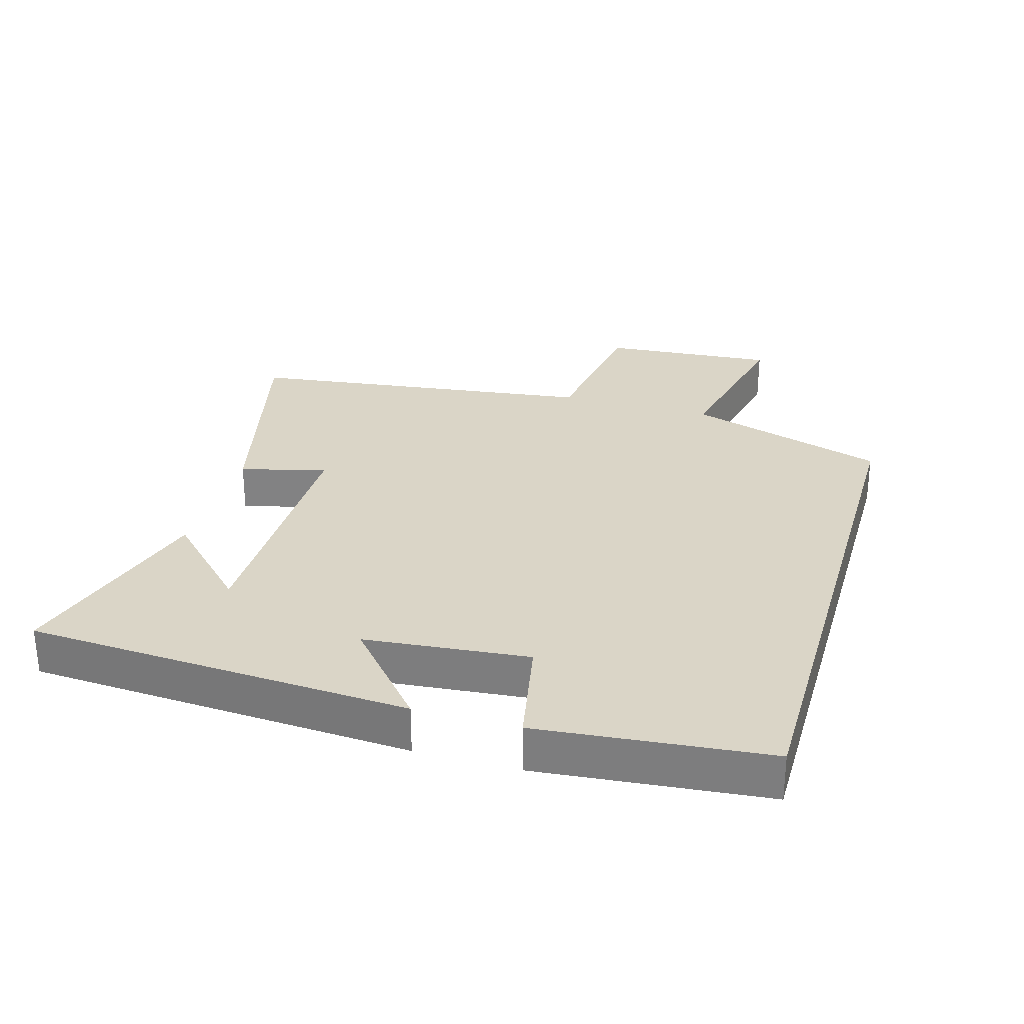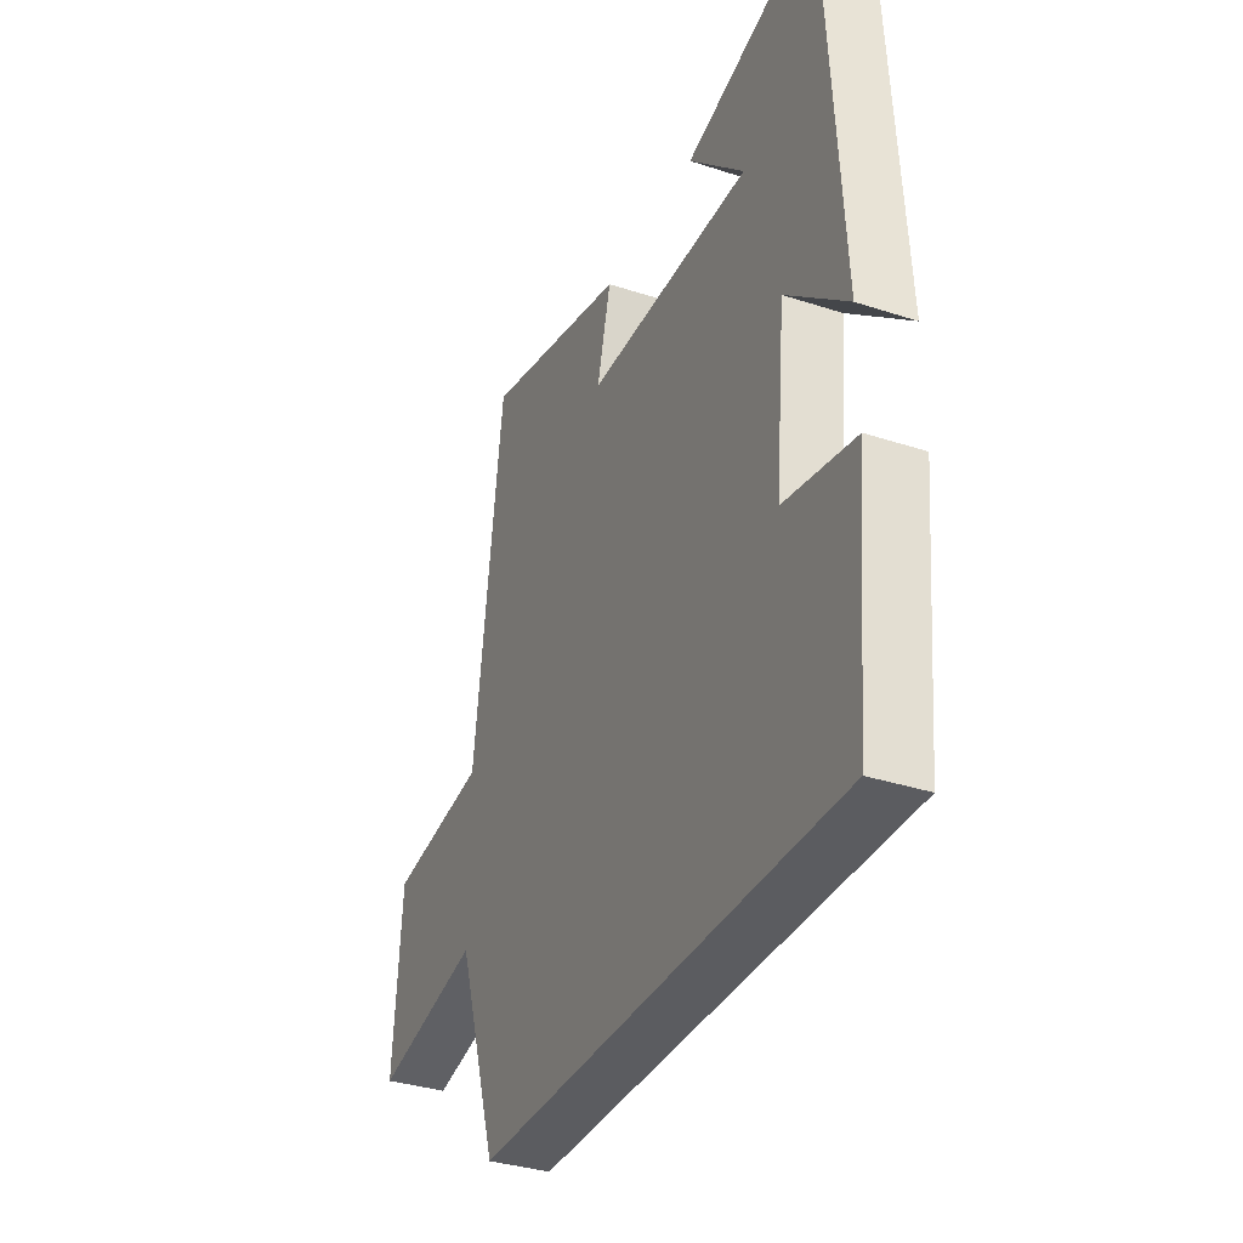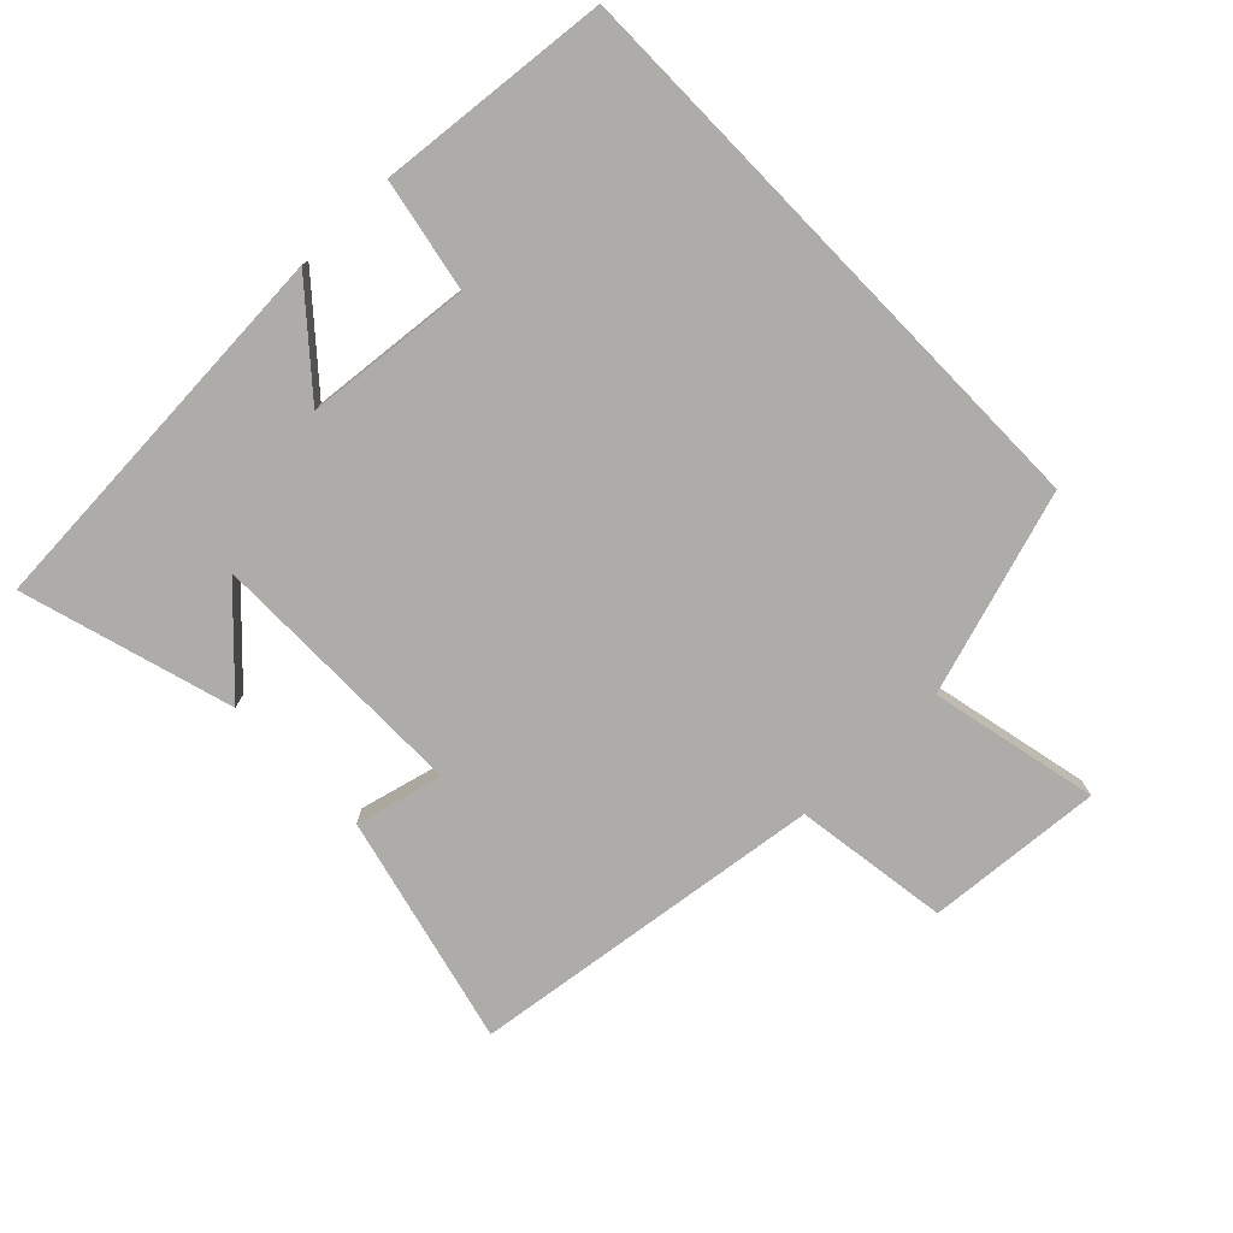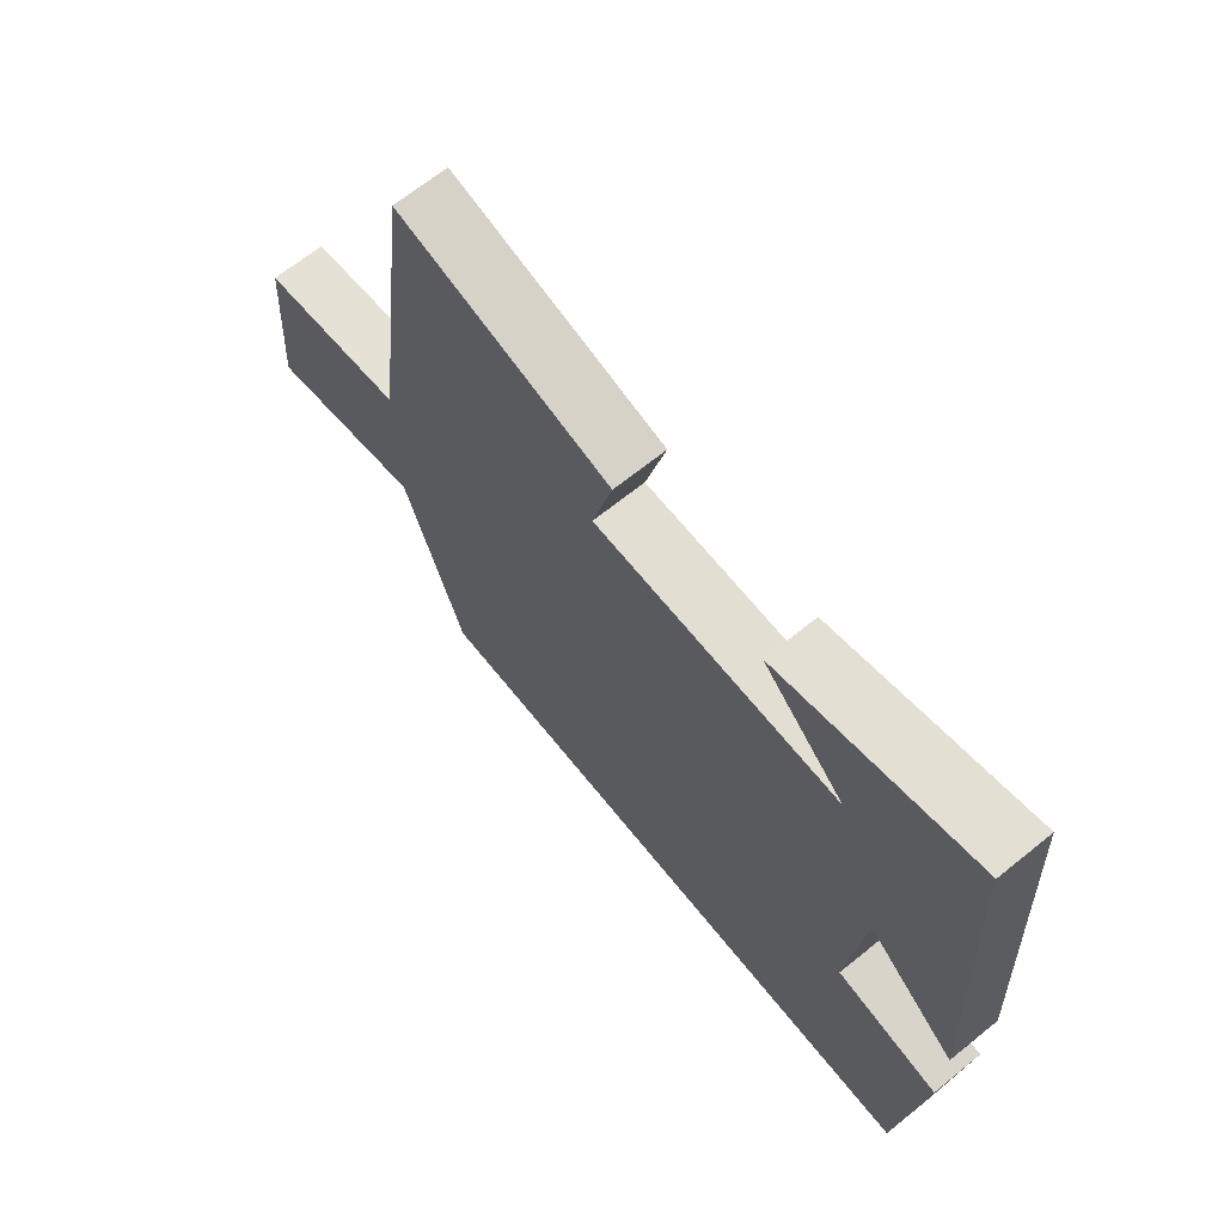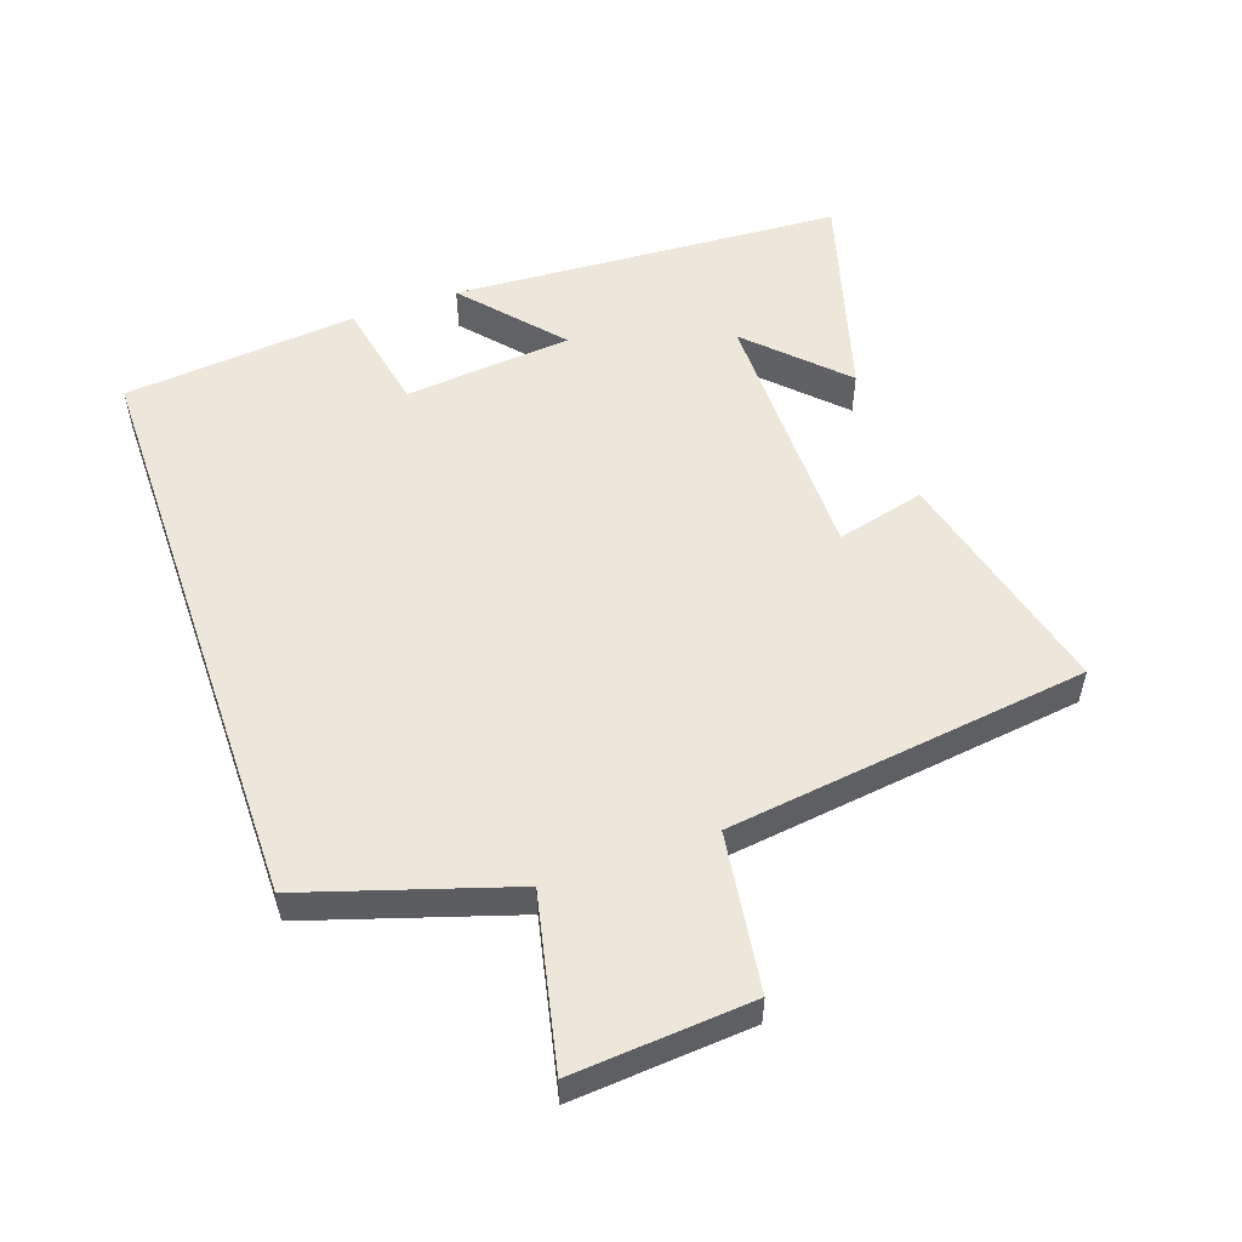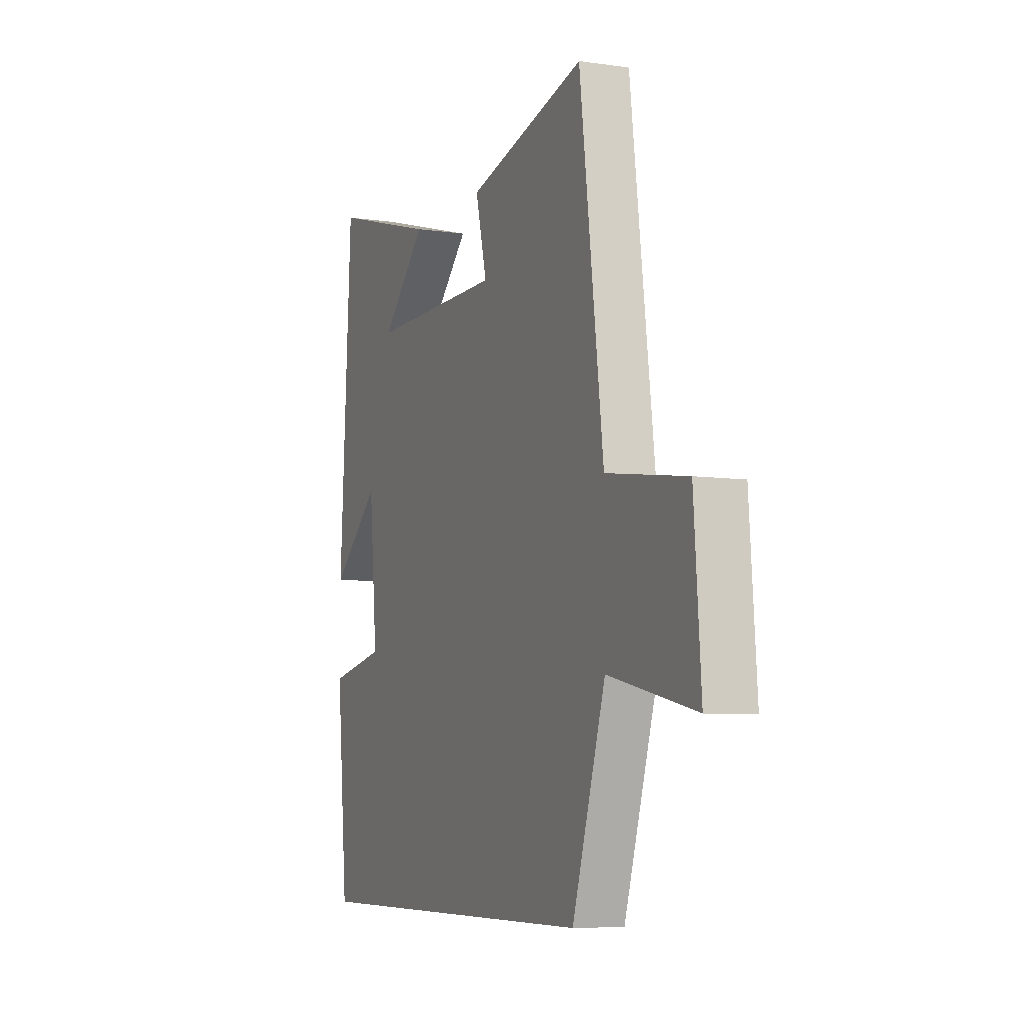
<metadata>
{"format":"obj","ext":"obj","renderer":"f3d","projection":"perspective","resolution":1024,"background":"white","views":[{"elev":29.0,"azim":106.2,"up":"+Y"},{"elev":-34.7,"azim":66.3,"up":"+Z"},{"elev":-76.6,"azim":134.1,"up":"+Y"},{"elev":67.7,"azim":51.1,"up":"+Z"},{"elev":53.5,"azim":-109.3,"up":"+Y"},{"elev":-7.1,"azim":-112.7,"up":"+Z"}]}
</metadata>
<code>
v 0.465 0.07 0.592
v 0.5 0.07 0.007
v 0.355 0.07 0.132
v 0.331 0.07 -0.118
v 0.5 0.07 -0.151
v 0.466 0.07 -0.5
v -0.403 0.07 -0.5
v -0.5 0.07 -0.195
v -0.754 0.07 -0.251
v -0.734 0.07 0.015
v -0.5 0.07 0.049
v -0.431 0.07 0.586
v -0.083 0.07 0.5
v -0.116 0.07 0.368
v 0.28 0.07 0.368
v 0.147 0.07 0.5
v 0.465 0 0.592
v 0.5 0 0.007
v 0.355 0 0.132
v 0.331 0 -0.118
v 0.5 0 -0.151
v 0.466 0 -0.5
v -0.403 0 -0.5
v -0.5 0 -0.195
v -0.754 0 -0.251
v -0.734 0 0.015
v -0.5 0 0.049
v -0.431 0 0.586
v -0.083 0 0.5
v -0.116 0 0.368
v 0.28 0 0.368
v 0.147 0 0.5
f 15 16 1
f 11 12 13 14
f 11 14 15
f 8 9 10 11
f 8 11 15
f 7 8 15
f 4 5 6 7
f 3 4 7 15
f 1 2 3 15
f 17 32 31
f 30 29 28 27
f 31 30 27
f 27 26 25 24
f 31 27 24
f 31 24 23
f 23 22 21 20
f 31 23 20 19
f 31 19 18 17
f 1 17 18 2
f 2 18 19 3
f 3 19 20 4
f 4 20 21 5
f 5 21 22 6
f 6 22 23 7
f 7 23 24 8
f 8 24 25 9
f 9 25 26 10
f 10 26 27 11
f 11 27 28 12
f 12 28 29 13
f 13 29 30 14
f 14 30 31 15
f 15 31 32 16
f 16 32 17 1

</code>
